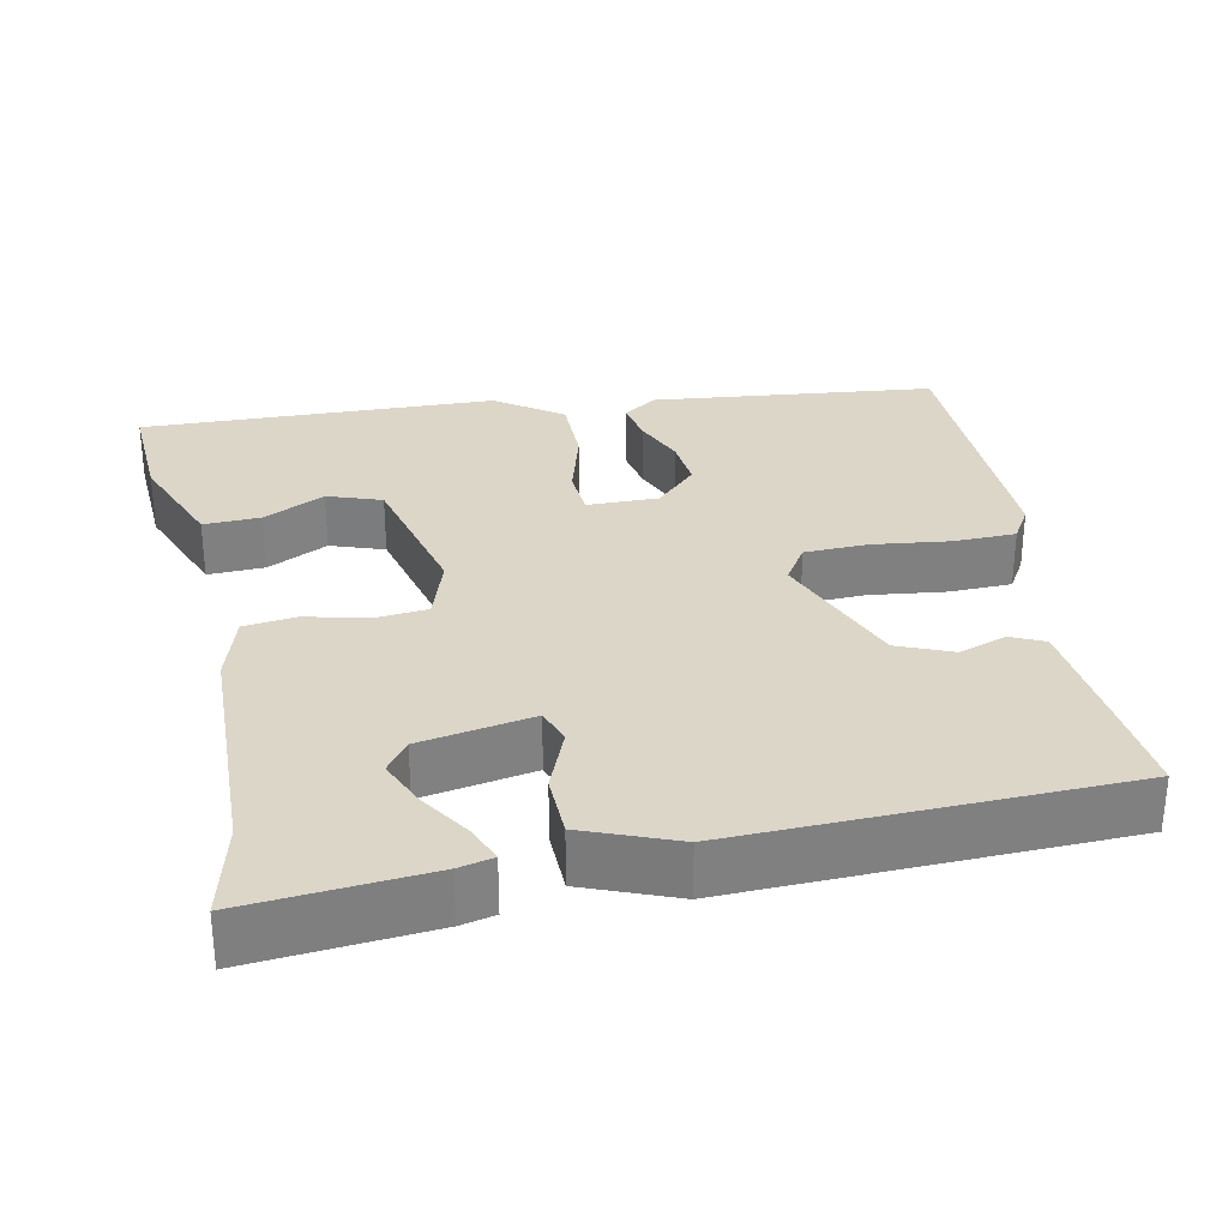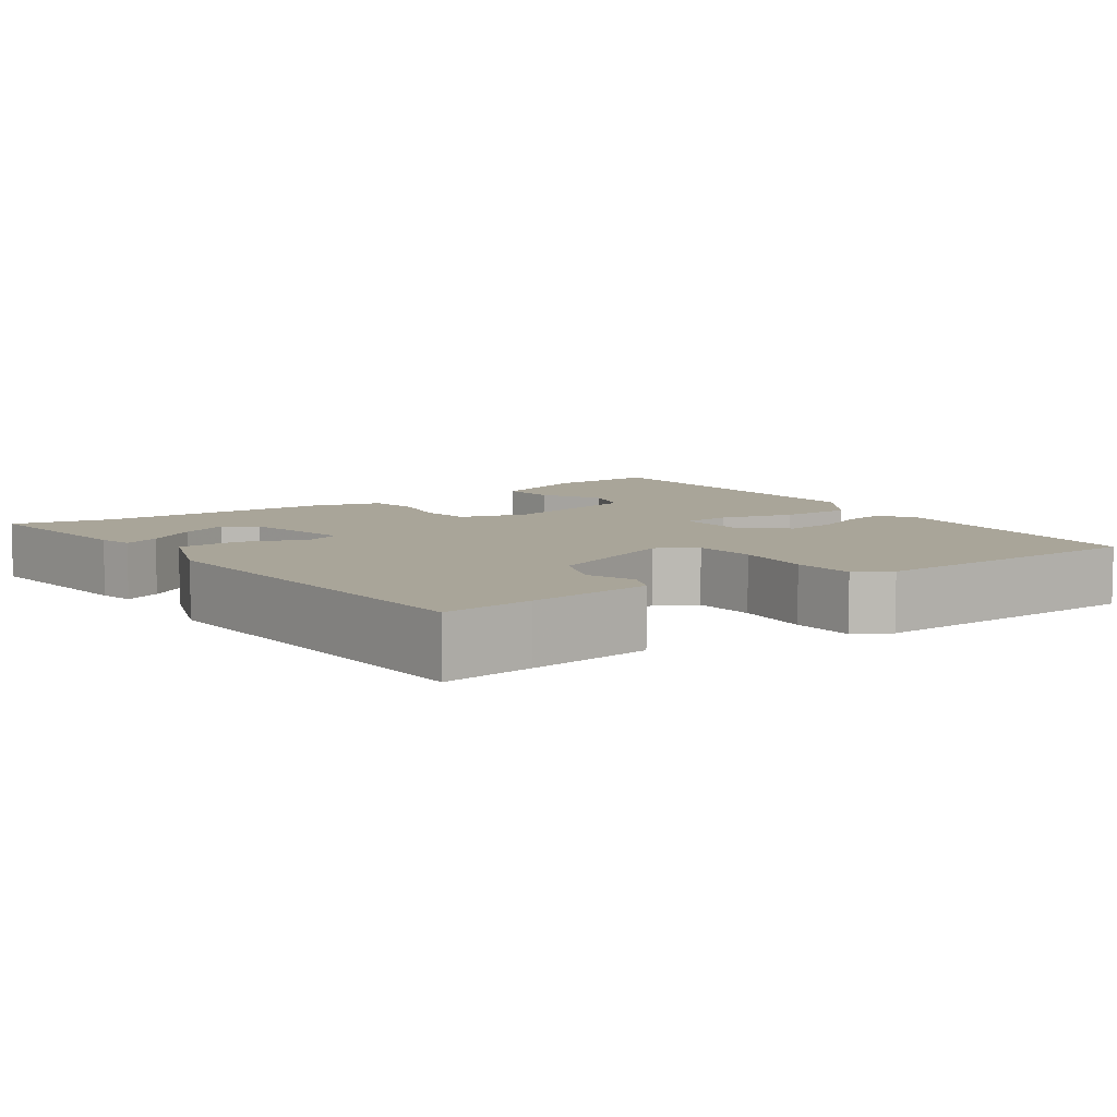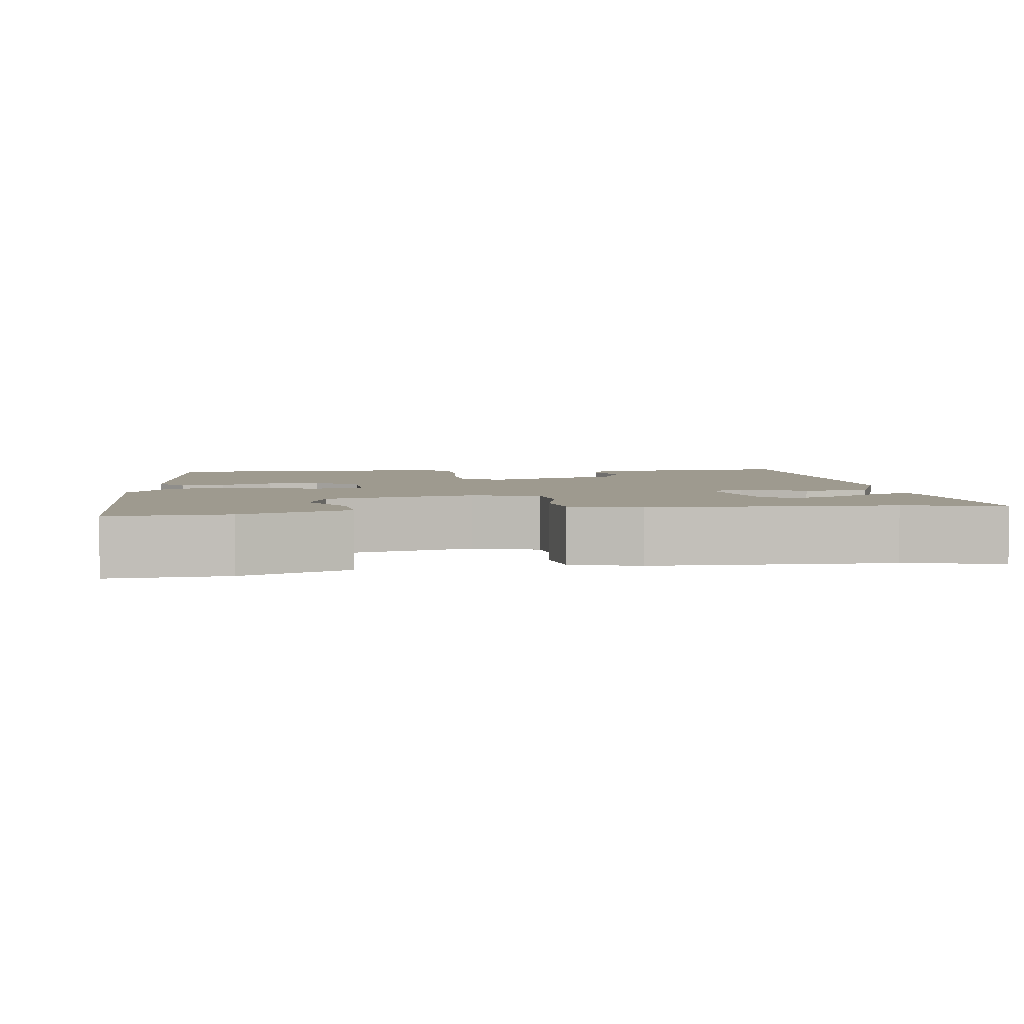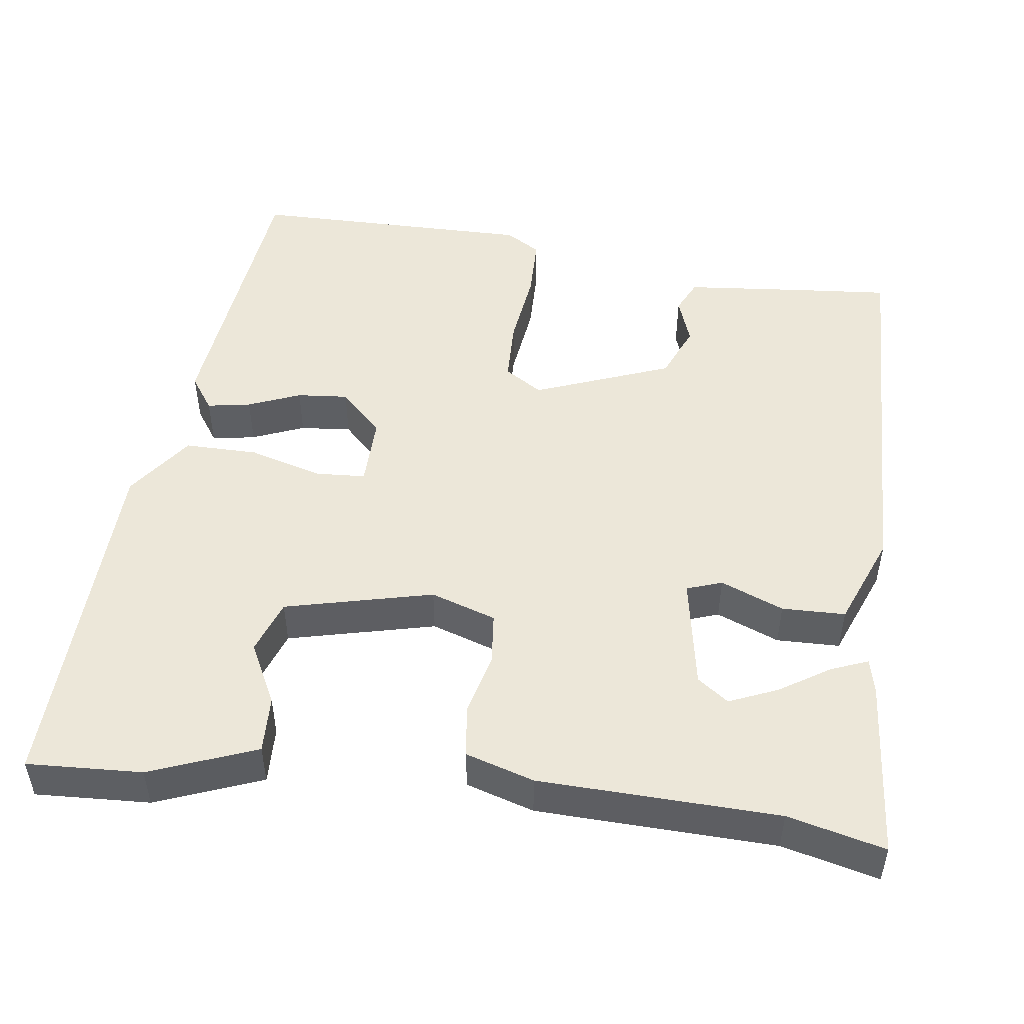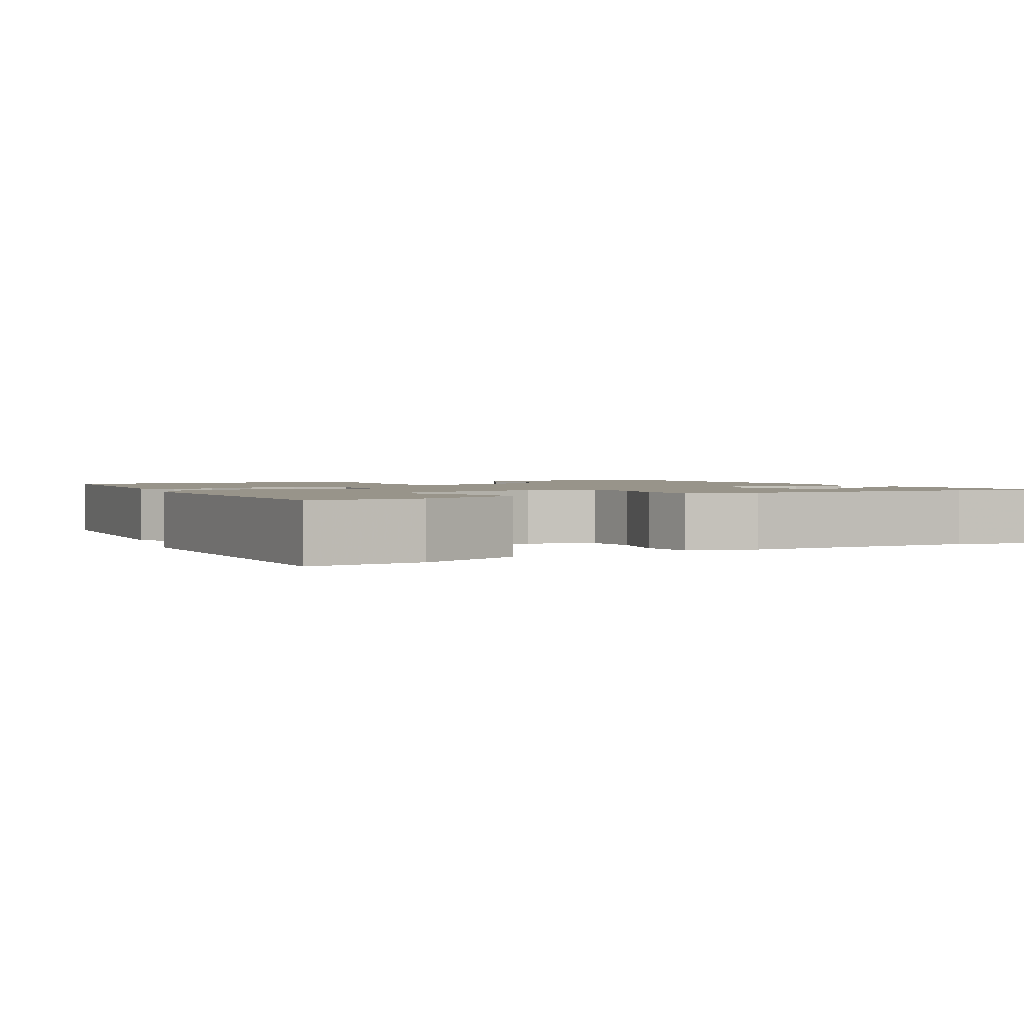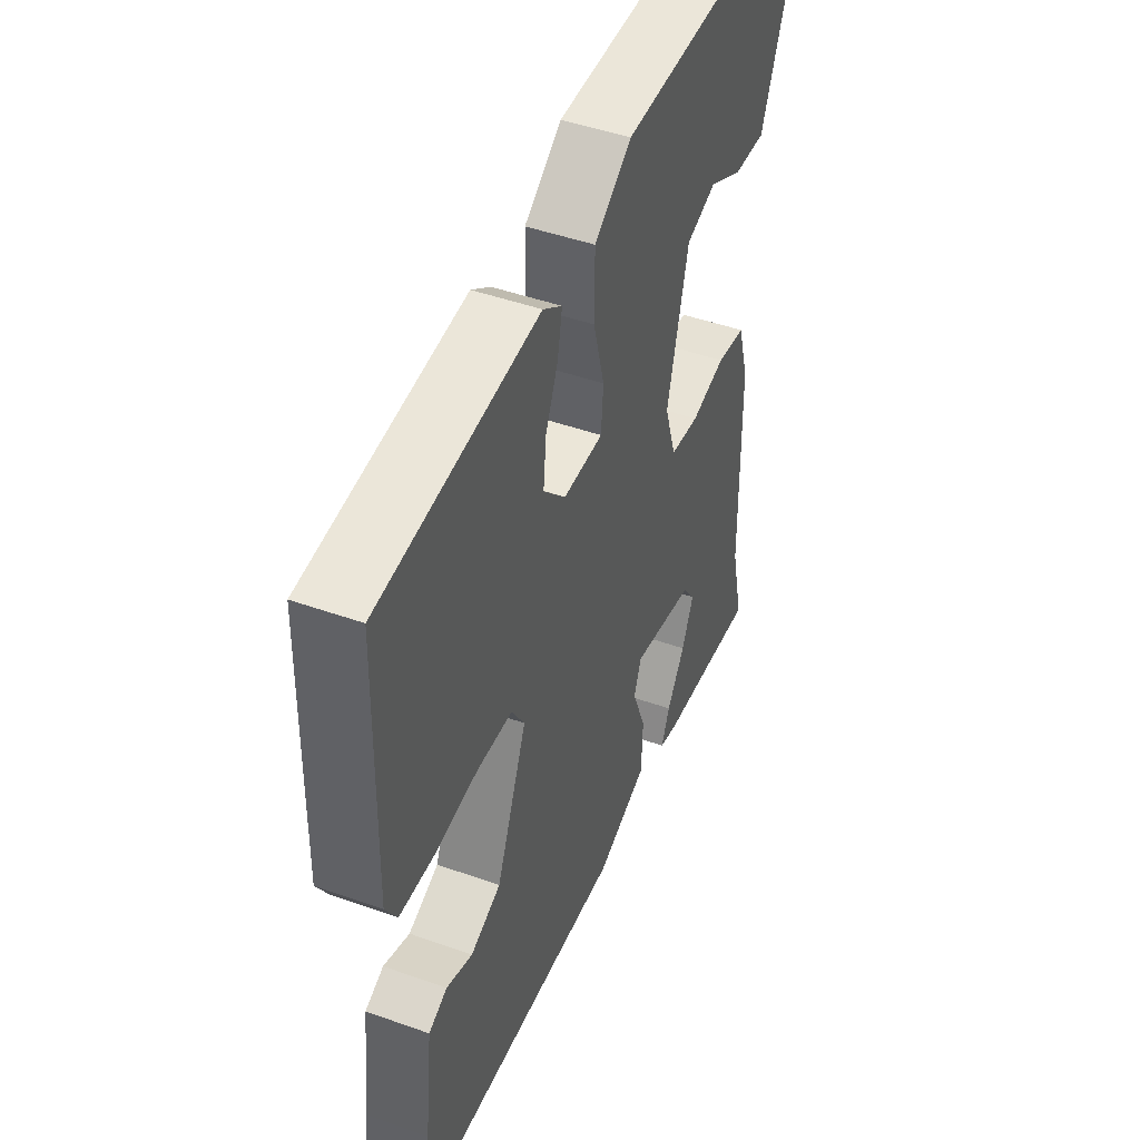
<metadata>
{"format":"obj","ext":"obj","renderer":"f3d","projection":"perspective","resolution":1024,"background":"white","views":[{"elev":30.2,"azim":169.1,"up":"+Y"},{"elev":7.4,"azim":-125.7,"up":"+Y"},{"elev":3.8,"azim":82.3,"up":"+Y"},{"elev":49.6,"azim":98.6,"up":"+Y"},{"elev":1.8,"azim":61.7,"up":"+Y"},{"elev":46.2,"azim":-67.8,"up":"+Z"}]}
</metadata>
<code>
v -0.51 0.07 0.465
v -0.137 0.07 0.5
v -0.092 0.07 0.468
v -0.103 0.07 0.411
v -0.132 0.07 0.343
v -0.139 0.07 0.276
v -0.086 0.07 0.22
v 0.008 0.07 0.22
v 0.013 0.07 0.285
v -0.013 0.07 0.382
v -0.012 0.07 0.478
v 0.075 0.07 0.539
v 0.543 0.07 0.546
v 0.533 0.07 0.396
v 0.477 0.07 0.258
v 0.402 0.07 0.262
v 0.322 0.07 0.304
v 0.251 0.07 0.28
v 0.201 0.07 0.087
v 0.228 0.07 0.001
v 0.296 0.07 -0.007
v 0.378 0.07 0.012
v 0.446 0.07 0.002
v 0.472 0.07 -0.088
v 0.477 0.07 -0.401
v 0.506 0.07 -0.528
v 0.27 0.07 -0.504
v 0.225 0.07 -0.493
v 0.245 0.07 -0.445
v 0.288 0.07 -0.38
v 0.316 0.07 -0.317
v 0.287 0.07 -0.276
v 0.14 0.07 -0.247
v 0.123 0.07 -0.293
v 0.155 0.07 -0.376
v 0.152 0.07 -0.459
v 0.031 0.07 -0.505
v -0.474 0.07 -0.483
v -0.462 0.07 -0.365
v -0.444 0.07 -0.203
v -0.4 0.07 -0.183
v -0.338 0.07 -0.206
v -0.266 0.07 -0.177
v -0.194 0.07 0.001
v -0.225 0.07 0.051
v -0.308 0.07 0.055
v -0.409 0.07 0.044
v -0.491 0.07 0.047
v -0.518 0.07 0.093
v -0.51 0 0.465
v -0.137 0 0.5
v -0.092 0 0.468
v -0.103 0 0.411
v -0.132 0 0.343
v -0.139 0 0.276
v -0.086 0 0.22
v 0.008 0 0.22
v 0.013 0 0.285
v -0.013 0 0.382
v -0.012 0 0.478
v 0.075 0 0.539
v 0.543 0 0.546
v 0.533 0 0.396
v 0.477 0 0.258
v 0.402 0 0.262
v 0.322 0 0.304
v 0.251 0 0.28
v 0.201 0 0.087
v 0.228 0 0.001
v 0.296 0 -0.007
v 0.378 0 0.012
v 0.446 0 0.002
v 0.472 0 -0.088
v 0.477 0 -0.401
v 0.506 0 -0.528
v 0.27 0 -0.504
v 0.225 0 -0.493
v 0.245 0 -0.445
v 0.288 0 -0.38
v 0.316 0 -0.317
v 0.287 0 -0.276
v 0.14 0 -0.247
v 0.123 0 -0.293
v 0.155 0 -0.376
v 0.152 0 -0.459
v 0.031 0 -0.505
v -0.474 0 -0.483
v -0.462 0 -0.365
v -0.444 0 -0.203
v -0.4 0 -0.183
v -0.338 0 -0.206
v -0.266 0 -0.177
v -0.194 0 0.001
v -0.225 0 0.051
v -0.308 0 0.055
v -0.409 0 0.044
v -0.491 0 0.047
v -0.518 0 0.093
f 46 47 48 49
f 45 46 49 1
f 39 40 41 42
f 39 42 43
f 38 39 43
f 37 38 43
f 34 35 36 37
f 33 34 37 43
f 27 28 29 30
f 25 26 27 30
f 25 30 31
f 24 25 31 32
f 21 22 23 24
f 20 21 24 32
f 14 15 16 17
f 14 17 18
f 13 14 18
f 12 13 18
f 9 10 11 12
f 8 9 12 18
f 2 3 4 5
f 45 1 2 5
f 44 45 5 6
f 33 43 44
f 19 20 32 33
f 19 33 44
f 8 18 19 44
f 7 8 44
f 6 7 44
f 98 97 96 95
f 50 98 95 94
f 91 90 89 88
f 92 91 88
f 92 88 87
f 92 87 86
f 86 85 84 83
f 92 86 83 82
f 79 78 77 76
f 79 76 75 74
f 80 79 74
f 81 80 74 73
f 73 72 71 70
f 81 73 70 69
f 66 65 64 63
f 67 66 63
f 67 63 62
f 67 62 61
f 61 60 59 58
f 67 61 58 57
f 54 53 52 51
f 54 51 50 94
f 55 54 94 93
f 93 92 82
f 82 81 69 68
f 93 82 68
f 93 68 67 57
f 93 57 56
f 93 56 55
f 1 50 51 2
f 2 51 52 3
f 3 52 53 4
f 4 53 54 5
f 5 54 55 6
f 6 55 56 7
f 7 56 57 8
f 8 57 58 9
f 9 58 59 10
f 10 59 60 11
f 11 60 61 12
f 12 61 62 13
f 13 62 63 14
f 14 63 64 15
f 15 64 65 16
f 16 65 66 17
f 17 66 67 18
f 18 67 68 19
f 19 68 69 20
f 20 69 70 21
f 21 70 71 22
f 22 71 72 23
f 23 72 73 24
f 24 73 74 25
f 25 74 75 26
f 26 75 76 27
f 27 76 77 28
f 28 77 78 29
f 29 78 79 30
f 30 79 80 31
f 31 80 81 32
f 32 81 82 33
f 33 82 83 34
f 34 83 84 35
f 35 84 85 36
f 36 85 86 37
f 37 86 87 38
f 38 87 88 39
f 39 88 89 40
f 40 89 90 41
f 41 90 91 42
f 42 91 92 43
f 43 92 93 44
f 44 93 94 45
f 45 94 95 46
f 46 95 96 47
f 47 96 97 48
f 48 97 98 49
f 49 98 50 1

</code>
